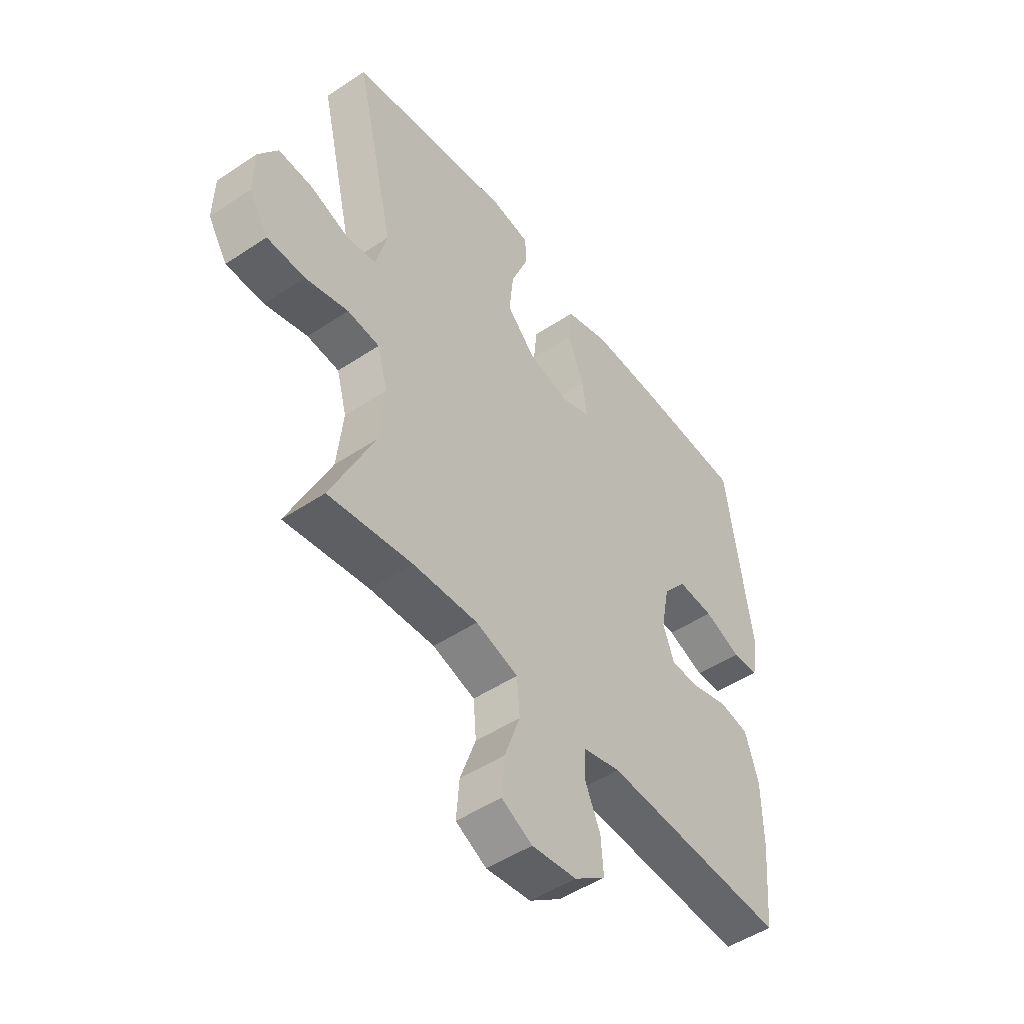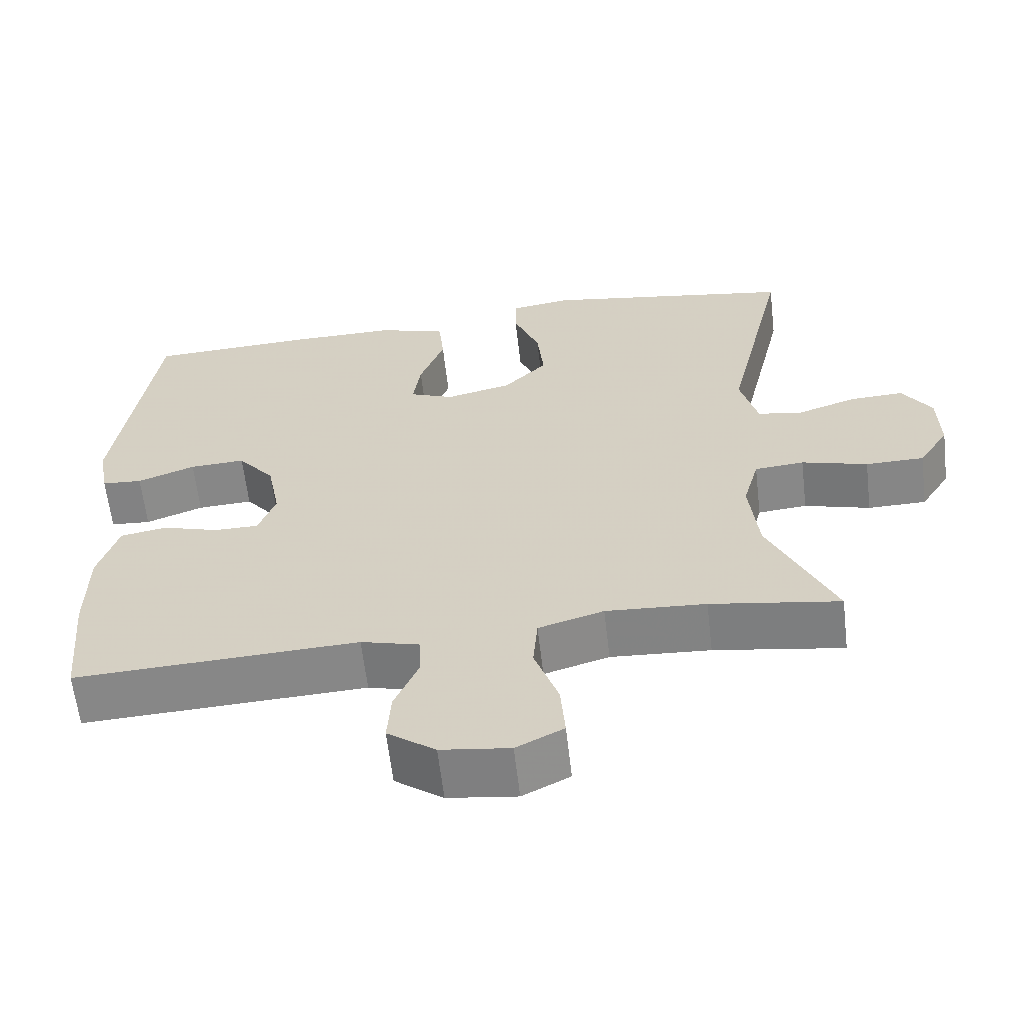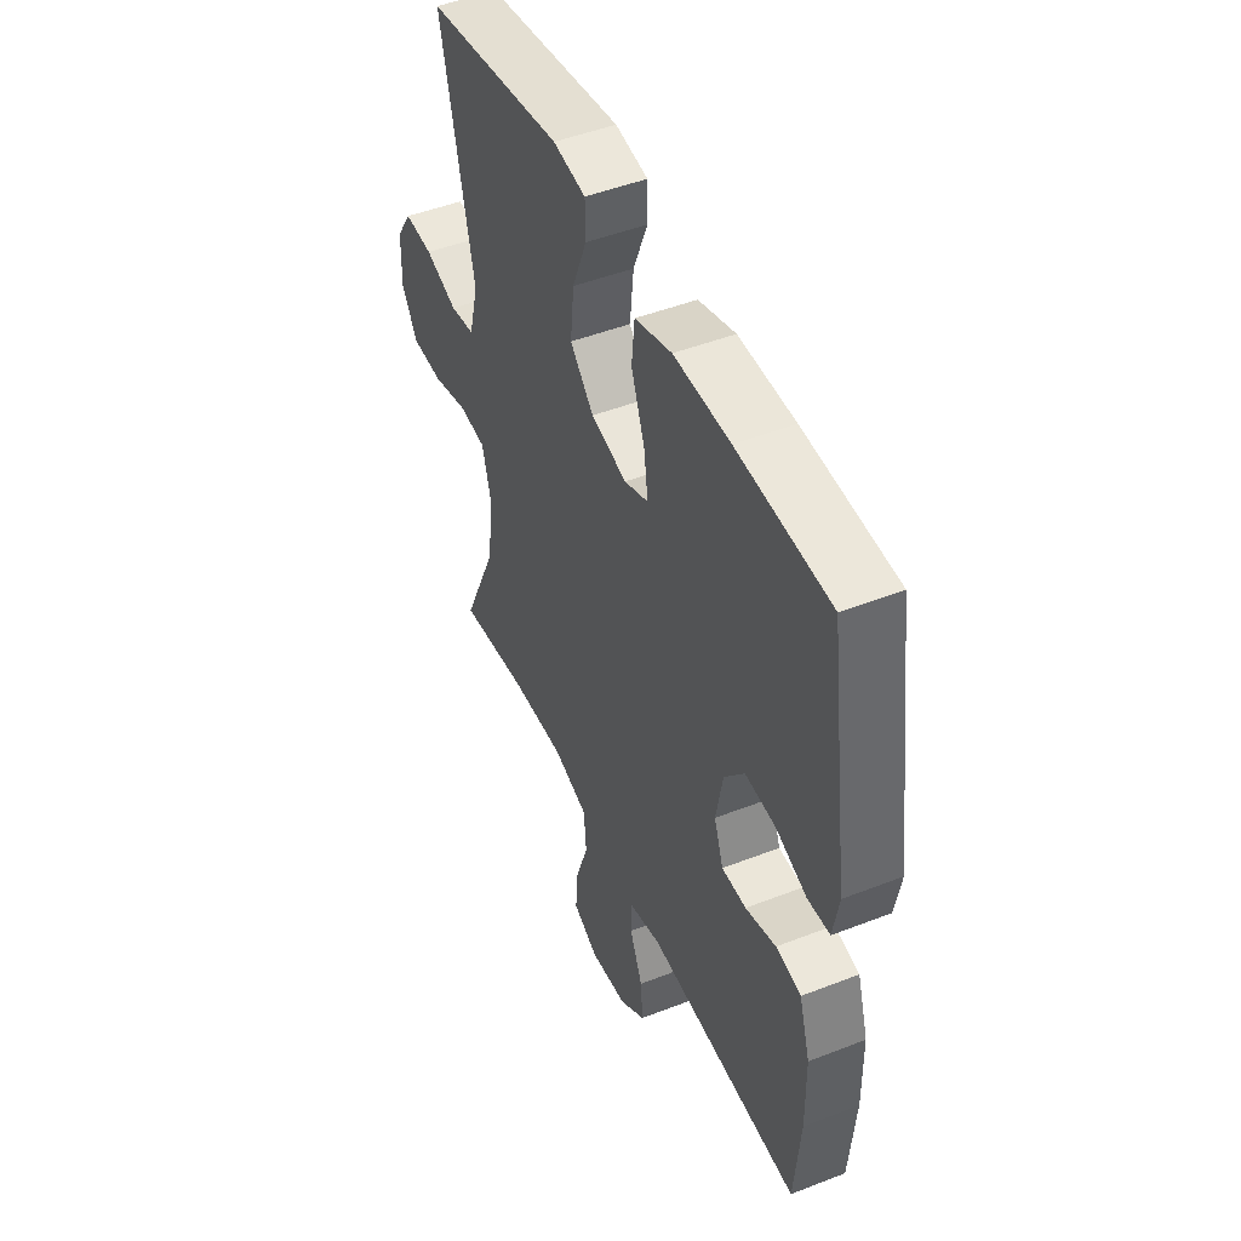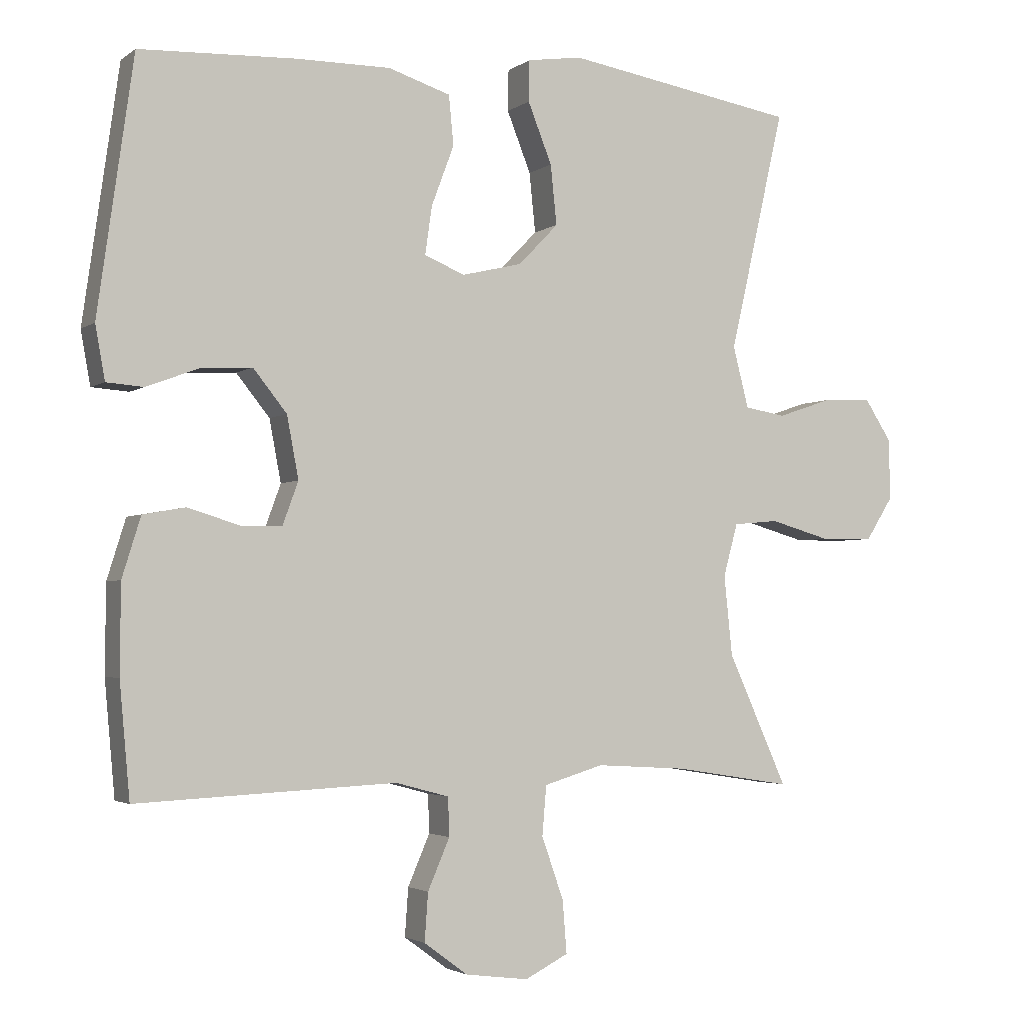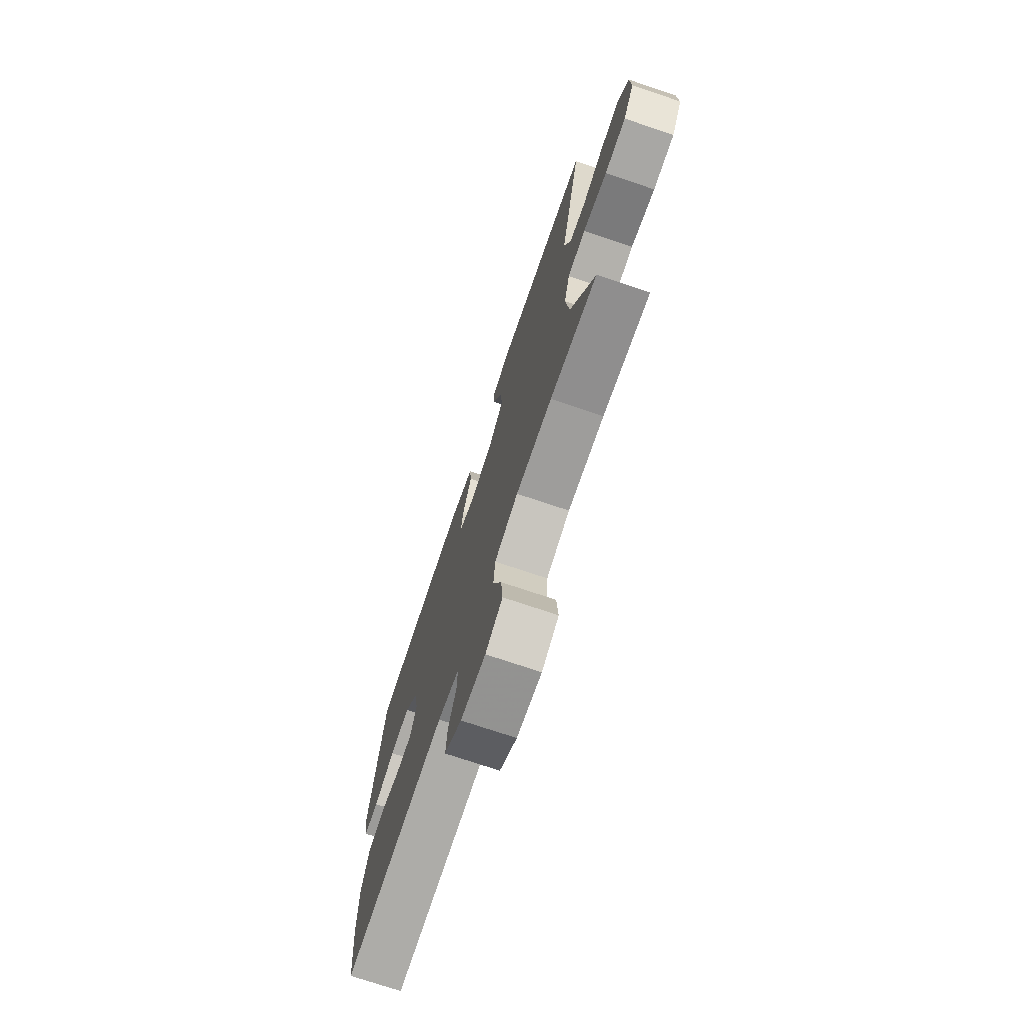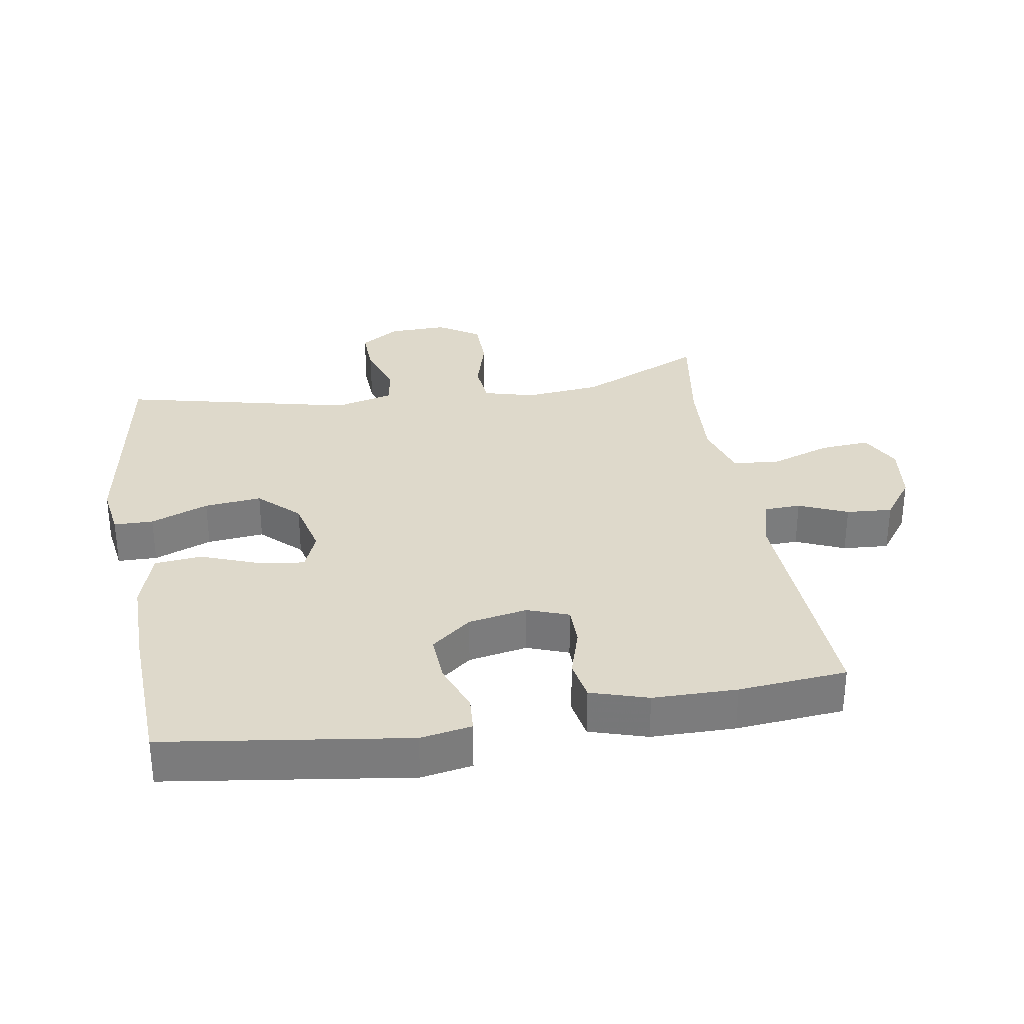
<metadata>
{"format":"obj","ext":"obj","renderer":"f3d","projection":"perspective","resolution":1024,"background":"white","views":[{"elev":-49.7,"azim":-53.7,"up":"+Z"},{"elev":-61.8,"azim":-173.4,"up":"+Z"},{"elev":47.8,"azim":66.3,"up":"+Z"},{"elev":-2.9,"azim":154.6,"up":"+Z"},{"elev":-73.9,"azim":-108.6,"up":"+Z"},{"elev":31.7,"azim":80.6,"up":"+Y"}]}
</metadata>
<code>
v 0.5 0.07 0.5
v 0.552 0.07 0.131
v 0.538 0.07 0.053
v 0.484 0.07 0.049
v 0.407 0.07 0.078
v 0.333 0.07 0.082
v 0.284 0.07 0.021
v 0.267 0.07 -0.069
v 0.29 0.07 -0.132
v 0.35 0.07 -0.132
v 0.425 0.07 -0.109
v 0.487 0.07 -0.12
v 0.514 0.07 -0.207
v 0.515 0.07 -0.335
v 0.5 0.07 -0.5
v 0.122 0.07 -0.482
v 0.044 0.07 -0.503
v 0.042 0.07 -0.559
v 0.074 0.07 -0.633
v 0.079 0.07 -0.703
v 0.015 0.07 -0.75
v -0.077 0.07 -0.762
v -0.14 0.07 -0.73
v -0.134 0.07 -0.654
v -0.102 0.07 -0.563
v -0.108 0.07 -0.491
v -0.195 0.07 -0.465
v -0.328 0.07 -0.473
v -0.5 0.07 -0.5
v -0.413 0.07 -0.308
v -0.401 0.07 -0.192
v -0.422 0.07 -0.115
v -0.488 0.07 -0.109
v -0.576 0.07 -0.134
v -0.654 0.07 -0.133
v -0.694 0.07 -0.07
v -0.692 0.07 0.019
v -0.653 0.07 0.079
v -0.582 0.07 0.076
v -0.502 0.07 0.049
v -0.442 0.07 0.059
v -0.419 0.07 0.148
v -0.5 0.07 0.5
v -0.162 0.07 0.556
v -0.082 0.07 0.544
v -0.081 0.07 0.484
v -0.116 0.07 0.396
v -0.125 0.07 0.309
v -0.067 0.07 0.249
v 0.021 0.07 0.228
v 0.08 0.07 0.252
v 0.07 0.07 0.322
v 0.037 0.07 0.41
v 0.044 0.07 0.482
v 0.135 0.07 0.511
v 0.273 0.07 0.51
v 0.5 0 0.5
v 0.552 0 0.131
v 0.538 0 0.053
v 0.484 0 0.049
v 0.407 0 0.078
v 0.333 0 0.082
v 0.284 0 0.021
v 0.267 0 -0.069
v 0.29 0 -0.132
v 0.35 0 -0.132
v 0.425 0 -0.109
v 0.487 0 -0.12
v 0.514 0 -0.207
v 0.515 0 -0.335
v 0.5 0 -0.5
v 0.122 0 -0.482
v 0.044 0 -0.503
v 0.042 0 -0.559
v 0.074 0 -0.633
v 0.079 0 -0.703
v 0.015 0 -0.75
v -0.077 0 -0.762
v -0.14 0 -0.73
v -0.134 0 -0.654
v -0.102 0 -0.563
v -0.108 0 -0.491
v -0.195 0 -0.465
v -0.328 0 -0.473
v -0.5 0 -0.5
v -0.413 0 -0.308
v -0.401 0 -0.192
v -0.422 0 -0.115
v -0.488 0 -0.109
v -0.576 0 -0.134
v -0.654 0 -0.133
v -0.694 0 -0.07
v -0.692 0 0.019
v -0.653 0 0.079
v -0.582 0 0.076
v -0.502 0 0.049
v -0.442 0 0.059
v -0.419 0 0.148
v -0.5 0 0.5
v -0.162 0 0.556
v -0.082 0 0.544
v -0.081 0 0.484
v -0.116 0 0.396
v -0.125 0 0.309
v -0.067 0 0.249
v 0.021 0 0.228
v 0.08 0 0.252
v 0.07 0 0.322
v 0.037 0 0.41
v 0.044 0 0.482
v 0.135 0 0.511
v 0.273 0 0.51
f 3 4 5
f 2 3 5
f 1 2 5
f 56 1 5
f 55 56 5
f 54 55 5
f 53 54 5
f 52 53 5
f 51 52 5 6
f 50 51 6 7
f 49 50 7 8
f 45 46 47
f 44 45 47
f 43 44 47
f 42 43 47
f 41 42 47 48
f 38 39 40
f 37 38 40
f 36 37 40
f 35 36 40
f 34 35 40
f 33 34 40
f 32 33 40 41
f 41 48 49
f 32 41 49
f 31 32 49
f 28 29 30
f 49 8 9
f 31 49 9
f 30 31 9
f 28 30 9
f 27 28 9
f 23 24 25
f 22 23 25
f 21 22 25
f 20 21 25
f 19 20 25
f 18 19 25
f 17 18 25 26
f 14 15 16
f 13 14 16
f 12 13 16
f 11 12 16
f 10 11 16
f 17 26 27
f 16 17 27
f 10 16 27
f 9 10 27
f 61 60 59
f 61 59 58
f 61 58 57
f 61 57 112
f 61 112 111
f 61 111 110
f 61 110 109
f 61 109 108
f 62 61 108 107
f 63 62 107 106
f 64 63 106 105
f 103 102 101
f 103 101 100
f 103 100 99
f 103 99 98
f 104 103 98 97
f 96 95 94
f 96 94 93
f 96 93 92
f 96 92 91
f 96 91 90
f 96 90 89
f 97 96 89 88
f 105 104 97
f 105 97 88
f 105 88 87
f 86 85 84
f 65 64 105
f 65 105 87
f 65 87 86
f 65 86 84
f 65 84 83
f 81 80 79
f 81 79 78
f 81 78 77
f 81 77 76
f 81 76 75
f 81 75 74
f 82 81 74 73
f 72 71 70
f 72 70 69
f 72 69 68
f 72 68 67
f 72 67 66
f 83 82 73
f 83 73 72
f 83 72 66
f 83 66 65
f 1 57 58 2
f 2 58 59 3
f 3 59 60 4
f 4 60 61 5
f 5 61 62 6
f 6 62 63 7
f 7 63 64 8
f 8 64 65 9
f 9 65 66 10
f 10 66 67 11
f 11 67 68 12
f 12 68 69 13
f 13 69 70 14
f 14 70 71 15
f 15 71 72 16
f 16 72 73 17
f 17 73 74 18
f 18 74 75 19
f 19 75 76 20
f 20 76 77 21
f 21 77 78 22
f 22 78 79 23
f 23 79 80 24
f 24 80 81 25
f 25 81 82 26
f 26 82 83 27
f 27 83 84 28
f 28 84 85 29
f 29 85 86 30
f 30 86 87 31
f 31 87 88 32
f 32 88 89 33
f 33 89 90 34
f 34 90 91 35
f 35 91 92 36
f 36 92 93 37
f 37 93 94 38
f 38 94 95 39
f 39 95 96 40
f 40 96 97 41
f 41 97 98 42
f 42 98 99 43
f 43 99 100 44
f 44 100 101 45
f 45 101 102 46
f 46 102 103 47
f 47 103 104 48
f 48 104 105 49
f 49 105 106 50
f 50 106 107 51
f 51 107 108 52
f 52 108 109 53
f 53 109 110 54
f 54 110 111 55
f 55 111 112 56
f 56 112 57 1

</code>
